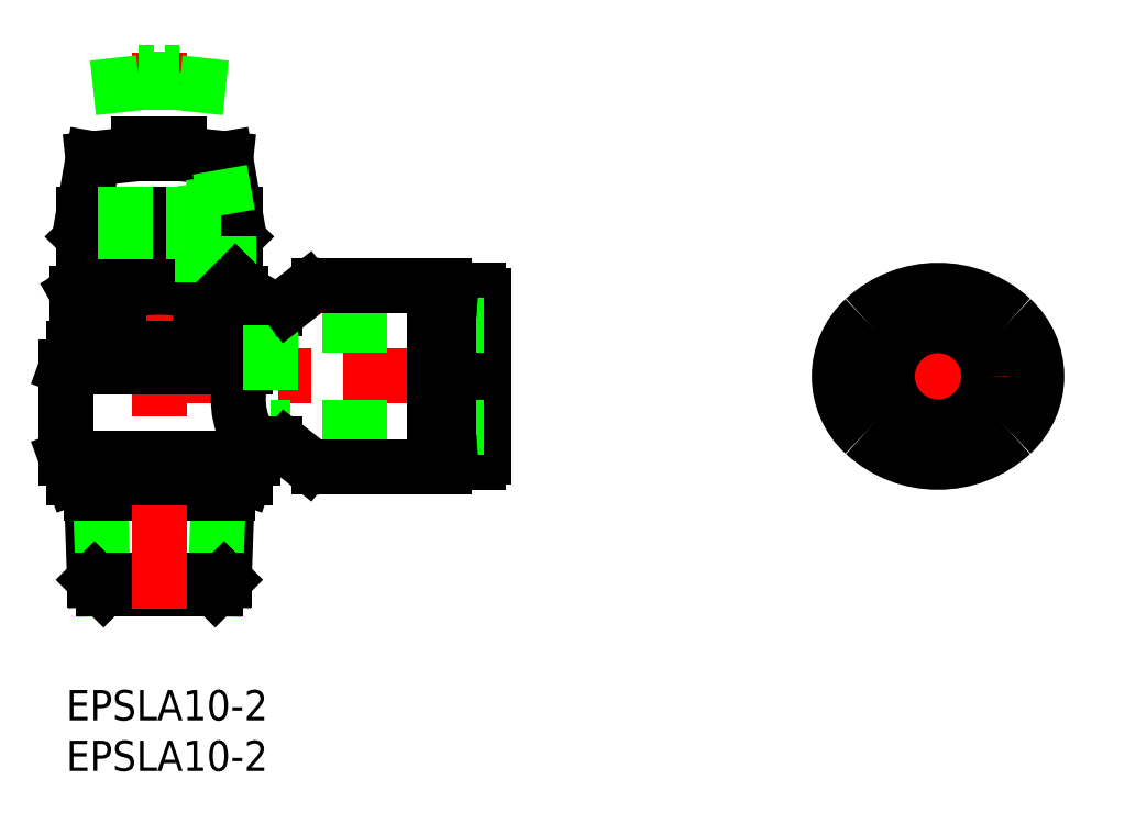
<metadata>
{"format":"dxf","ext":"dxf","renderer":"ezdxf+matplotlib","layout":"modelspace","background":"white","min_lineweight":24,"dpi":150}
</metadata>
<code>
0
SECTION
2
ENTITIES
0
LINE
8
0
10
2.8
20
10.89
30
0
11
2.447
21
21
31
0
0
LINE
8
0
10
3.687
20
10
30
0
11
3.358
21
19.42
31
0
0
LINE
8
0
10
15.6
20
10.89
30
0
11
15.95
21
21
31
0
0
LINE
8
0
10
14.71
20
10
30
0
11
15.04
21
19.42
31
0
0
LINE
8
0
10
14.71
20
10
30
0
11
15.6
21
10.89
31
0
0
LINE
8
0
10
15.6
20
10.89
30
0
11
2.8
21
10.89
31
0
0
LINE
8
0
10
3.687
20
10
30
0
11
2.8
21
10.89
31
0
0
LINE
8
0
10
3.687
20
10
30
0
11
14.71
21
10
31
0
0
LINE
8
0
10
15.04
20
19.42
30
0
11
15.95
21
21
31
0
0
LINE
8
0
10
3.358
20
19.42
30
0
11
2.447
21
21
31
0
0
LINE
8
0
10
15.9
20
19.42
30
0
11
2.502
21
19.42
31
0
0
LINE
8
CENTER
10
9.2
20
8
30
0
11
9.2
21
63
31
0
0
LINE
8
CENTER
10
43.2
20
31
30
0
11
7.2
21
31
31
0
0
LINE
8
0
10
16.2
20
39.8
30
0
11
2.2
21
39.8
31
0
0
LINE
8
0
10
17.68
20
31.88
30
0
11
-1.8e-15
21
31.88
31
0
0
LINE
8
0
10
18.4
20
22.92
30
0
11
-1.8e-15
21
22.92
31
0
0
LINE
8
0
10
2.2
20
39.8
30
0
11
1.117
21
39.17
31
0
0
LINE
8
0
10
16.2
20
39.8
30
0
11
17.28
21
39.17
31
0
0
LINE
8
0
10
0.7
20
33.8
30
0
11
-1.8e-15
21
31.88
31
0
0
LINE
8
0
10
-1.8e-15
20
22.92
30
0
11
-1.8e-15
21
31.88
31
0
0
LINE
8
0
10
18.4
20
22.92
30
0
11
18.4
21
24.35
31
0
0
LINE
8
0
10
0.7
20
21
30
0
11
-1.8e-15
21
22.92
31
0
0
LINE
8
0
10
17.7
20
21
30
0
11
18.4
21
22.92
31
0
0
LINE
8
0
10
1.117
20
39.17
30
0
11
1.117
21
33.8
31
0
0
LINE
8
0
10
17.28
20
39.17
30
0
11
17.28
21
33.8
31
0
0
LINE
8
0
10
5.159
20
39.17
30
0
11
5.159
21
33.8
31
0
0
LINE
8
0
10
13.24
20
39.17
30
0
11
13.24
21
33.8
31
0
0
ARC
8
0
10
3.138
20
36.22
30
0
40
3.578
50
55.62
51
115.6
0
ARC
8
0
10
9.2
20
26.43
30
0
40
13.37
50
72.41
51
107.6
0
ARC
8
0
10
15.26
20
36.22
30
0
40
3.578
50
64.38
51
124.4
0
LINE
8
0
10
20.3
20
37.65
30
0
11
18.08
21
33.8
31
0
0
LINE
8
0
10
0.7
20
33.8
30
0
11
18.08
21
33.8
31
0
0
LINE
8
0
10
0.7
20
21
30
0
11
17.7
21
21
31
0
0
LINE
8
0
10
20.61
20
37.65
30
0
11
20.3
21
37.65
31
0
0
LINE
8
0
10
17.68
20
33.8
30
0
11
17.68
21
31.88
31
0
0
ARC
8
0
10
24.51
20
28.73
30
0
40
7.523
50
155.3
51
215.6
0
LINE
8
0
10
9.7
20
54
30
0
11
11.2
21
54
31
0
0
LINE
8
0
10
7.2
20
54
30
0
11
8.7
21
54
31
0
0
LINE
8
0
10
11.2
20
53
30
0
11
11.2
21
54
31
0
0
LINE
8
0
10
9.7
20
54
30
0
11
9.7
21
53.4
31
0
0
LINE
8
0
10
9.7
20
53.4
30
0
11
8.7
21
53.4
31
0
0
LINE
8
0
10
8.7
20
53.4
30
0
11
8.7
21
54
31
0
0
LINE
8
0
10
7.2
20
54
30
0
11
7.2
21
53
31
0
0
LINE
8
0
10
7.2
20
53
30
0
11
11.2
21
53
31
0
0
LINE
8
0
10
2.2
20
45.3
30
0
11
16.2
21
45.3
31
0
0
LINE
8
0
10
1.7
20
44.8
30
0
11
2.2
21
45.3
31
0
0
LINE
8
0
10
5.2
20
47
30
0
11
5.2
21
45.3
31
0
0
LINE
8
0
10
13.2
20
47
30
0
11
13.2
21
45.3
31
0
0
LINE
8
0
10
7.2
20
53
30
0
11
2.65
21
52.5
31
0
0
LINE
8
0
10
11.2
20
53
30
0
11
15.75
21
52.5
31
0
0
LINE
8
0
10
2.65
20
52.5
30
0
11
1.7
21
47
31
0
0
LINE
8
0
10
15.75
20
52.5
30
0
11
16.7
21
47
31
0
0
LINE
8
0
10
1.7
20
40.3
30
0
11
1.7
21
44.8
31
0
0
LINE
8
0
10
16.7
20
40.3
30
0
11
16.7
21
44.8
31
0
0
LINE
8
0
10
16.2
20
45.3
30
0
11
16.7
21
44.8
31
0
0
LINE
8
0
10
1.7
20
44.8
30
0
11
16.7
21
44.8
31
0
0
LINE
8
0
10
1.7
20
40.3
30
0
11
16.7
21
40.3
31
0
0
LINE
8
0
10
16.7
20
47
30
0
11
1.7
21
47
31
0
0
LINE
8
0
10
16.07
20
40.3
30
0
11
16.08
21
44.8
31
0
0
LINE
8
0
10
15.33
20
40.3
30
0
11
15.33
21
44.18
31
0
0
LINE
8
0
10
14.45
20
40.3
30
0
11
14.45
21
43.55
31
0
0
LINE
8
0
10
13.45
20
40.3
30
0
11
13.45
21
42.93
31
0
0
LINE
8
0
10
15.17
20
51.4
30
0
11
15.95
21
47
31
0
0
LINE
8
0
10
14.48
20
50.78
30
0
11
15.08
21
47
31
0
0
LINE
8
0
10
13.63
20
50.15
30
0
11
14.08
21
47
31
0
0
LINE
8
0
10
12.64
20
49.52
30
0
11
12.95
21
47
31
0
0
LINE
8
0
10
1.7
20
40.3
30
0
11
2.2
21
39.8
31
0
0
LINE
8
0
10
16.2
20
39.8
30
0
11
16.7
21
40.3
31
0
0
LINE
8
0
10
5.877
20
47
30
0
11
5.877
21
45.3
31
0
0
LINE
8
0
10
12.52
20
47
30
0
11
12.52
21
45.3
31
0
0
INSERT
8
0
2
*U42
10
0
20
0
30
0
0
INSERT
8
0
2
*U43
10
0
20
0
30
0
0
LINE
8
0
10
37.8
20
37
30
0
11
39.4
21
37
31
0
0
LINE
8
0
10
37.8
20
25
30
0
11
39.4
21
25
31
0
0
LINE
8
0
10
39.4
20
39.5
30
0
11
40.7
21
39.5
31
0
0
LINE
8
0
10
39.4
20
22.5
30
0
11
40.7
21
22.5
31
0
0
LINE
8
0
10
39.4
20
39.5
30
0
11
39.4
21
22.5
31
0
0
LINE
8
0
10
41.2
20
39
30
0
11
41.2
21
23
31
0
0
LINE
8
0
10
41.2
20
36
30
0
11
20.2
21
36
31
0
0
LINE
8
0
10
41.2
20
26
30
0
11
20.2
21
26
31
0
0
LINE
8
0
10
20.2
20
36
30
0
11
20.2
21
26
31
0
0
LINE
8
CENTER
10
98.07
20
31
30
0
11
74.07
21
31
31
0
0
LINE
8
CENTER
10
86.07
20
41.5
30
0
11
86.07
21
20.5
31
0
0
LINE
8
0
10
37.8
20
39.45
30
0
11
37.8
21
22.55
31
0
0
CIRCLE
8
0
10
86.07
20
31
30
0
40
5
0
ARC
8
0
10
84.02
20
31
30
0
40
7.7
50
132.6
51
227.4
0
ARC
8
0
10
88.12
20
31
30
0
40
7.7
50
312.6
51
47.36
0
ARC
8
0
10
86.07
20
28.77
30
0
40
10.73
50
47.36
51
132.6
0
ARC
8
0
10
86.07
20
33.23
30
0
40
10.73
50
227.4
51
312.6
0
ARC
8
0
10
40.7
20
39
30
0
40
0.5
50
0
51
90
0
ARC
8
0
10
40.7
20
23
30
0
40
0.5
50
270
51
0
0
ARC
8
0
10
37.3
20
22.55
30
0
40
0.5
50
270
51
0
0
LINE
8
0
10
36.3
20
40
30
0
11
36.3
21
22
31
0
0
LINE
8
0
10
36.3
20
22.05
30
0
11
37.3
21
22.05
31
0
0
LINE
8
0
10
9.7
20
61
30
0
11
11.2
21
61
31
0
0
LINE
8
0
10
7.2
20
61
30
0
11
8.7
21
61
31
0
0
LINE
8
0
10
11.2
20
60
30
0
11
11.2
21
61
31
0
0
LINE
8
0
10
9.7
20
61
30
0
11
9.7
21
60.4
31
0
0
LINE
8
0
10
9.7
20
60.4
30
0
11
8.7
21
60.4
31
0
0
LINE
8
0
10
8.7
20
60.4
30
0
11
8.7
21
61
31
0
0
LINE
8
0
10
7.2
20
61
30
0
11
7.2
21
60
31
0
0
LINE
8
0
10
7.2
20
60
30
0
11
11.2
21
60
31
0
0
LINE
8
0
10
7.2
20
60
30
0
11
2.65
21
59.5
31
0
0
LINE
8
0
10
11.2
20
60
30
0
11
15.75
21
59.5
31
0
0
ARC
8
0
10
24.99
20
24
30
0
40
2
50
231.9
51
270
0
ARC
8
0
10
20.61
20
22.35
30
0
40
2
50
51.93
51
90
0
LINE
8
0
10
20.61
20
24.35
30
0
11
18.4
21
24.35
31
0
0
LINE
8
0
10
24.99
20
22
30
0
11
36.3
21
22
31
0
0
LINE
8
0
10
23.76
20
22.43
30
0
11
21.84
21
23.92
31
0
0
ARC
8
0
10
20.61
20
39.65
30
0
40
2
50
270
51
308.1
0
ARC
8
0
10
37.3
20
39.45
30
0
40
0.5
50
0
51
90
0
LINE
8
0
10
36.3
20
39.95
30
0
11
37.3
21
39.95
31
0
0
LINE
8
0
10
24.99
20
40
30
0
11
36.3
21
40
31
0
0
LINE
8
0
10
23.76
20
39.57
30
0
11
21.84
21
38.08
31
0
0
ARC
8
0
10
24.99
20
38
30
0
40
2
50
90
51
128.1
0
ENDSEC
0
EOF

</code>
